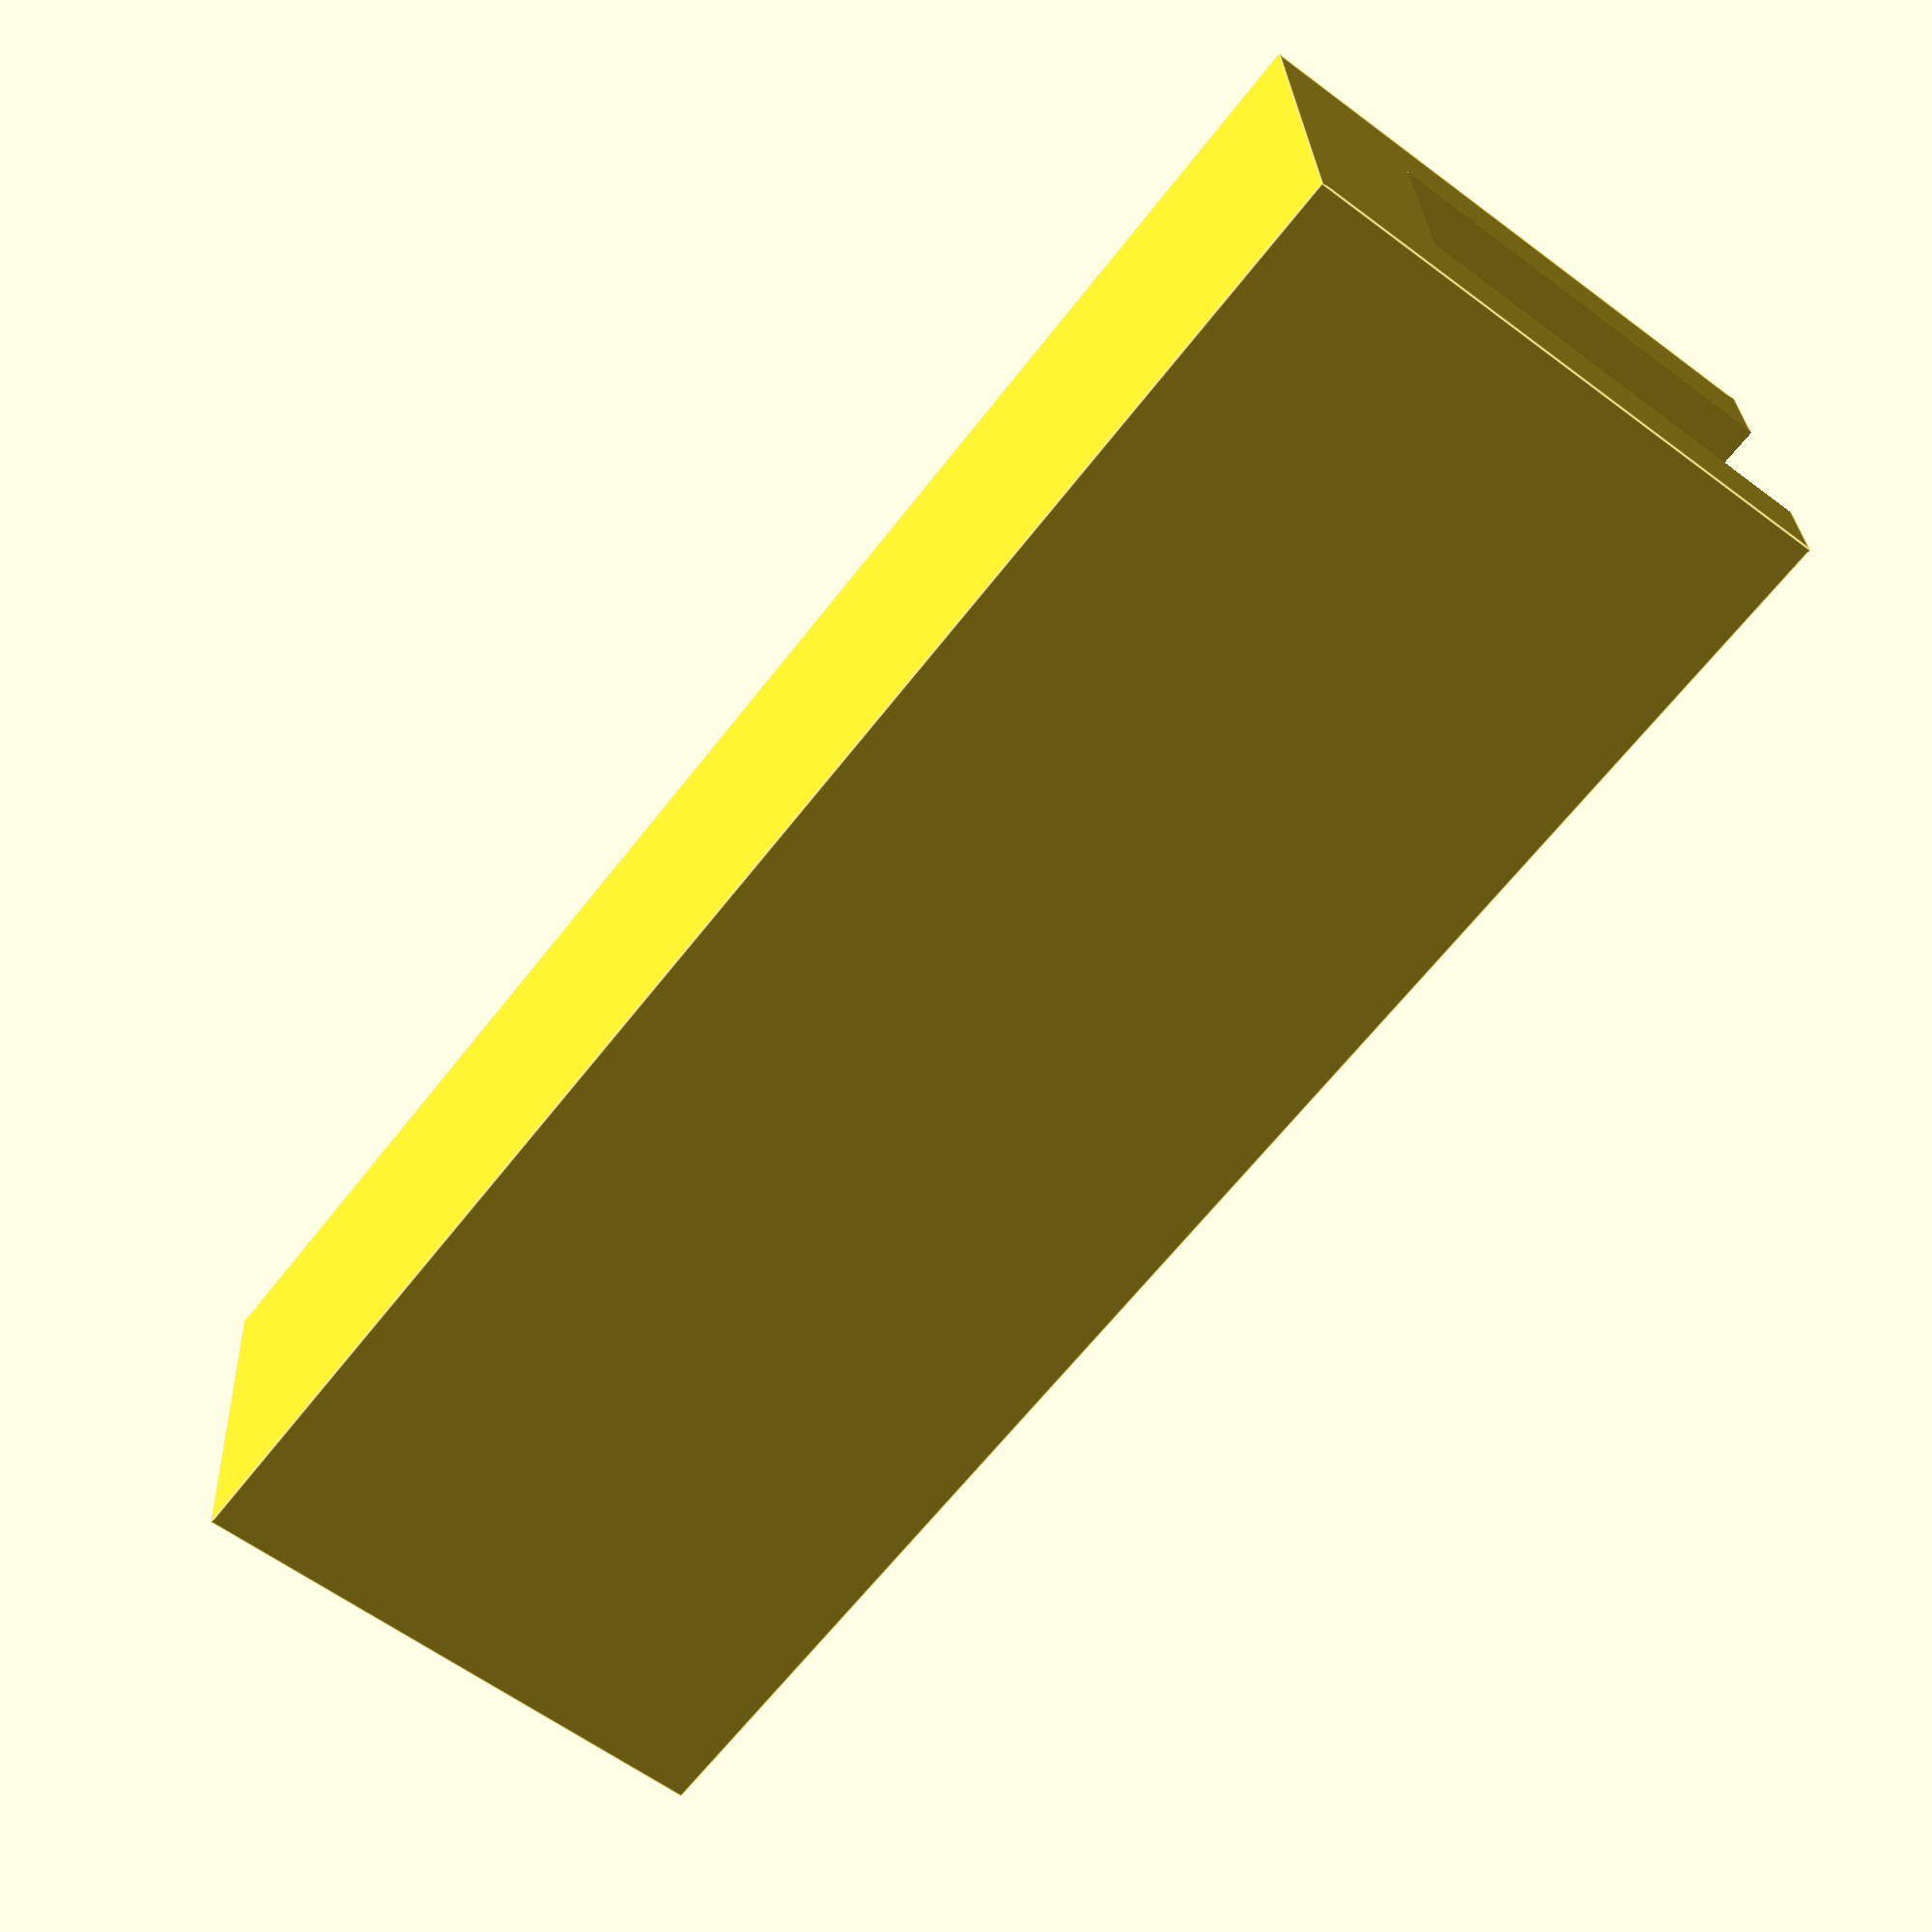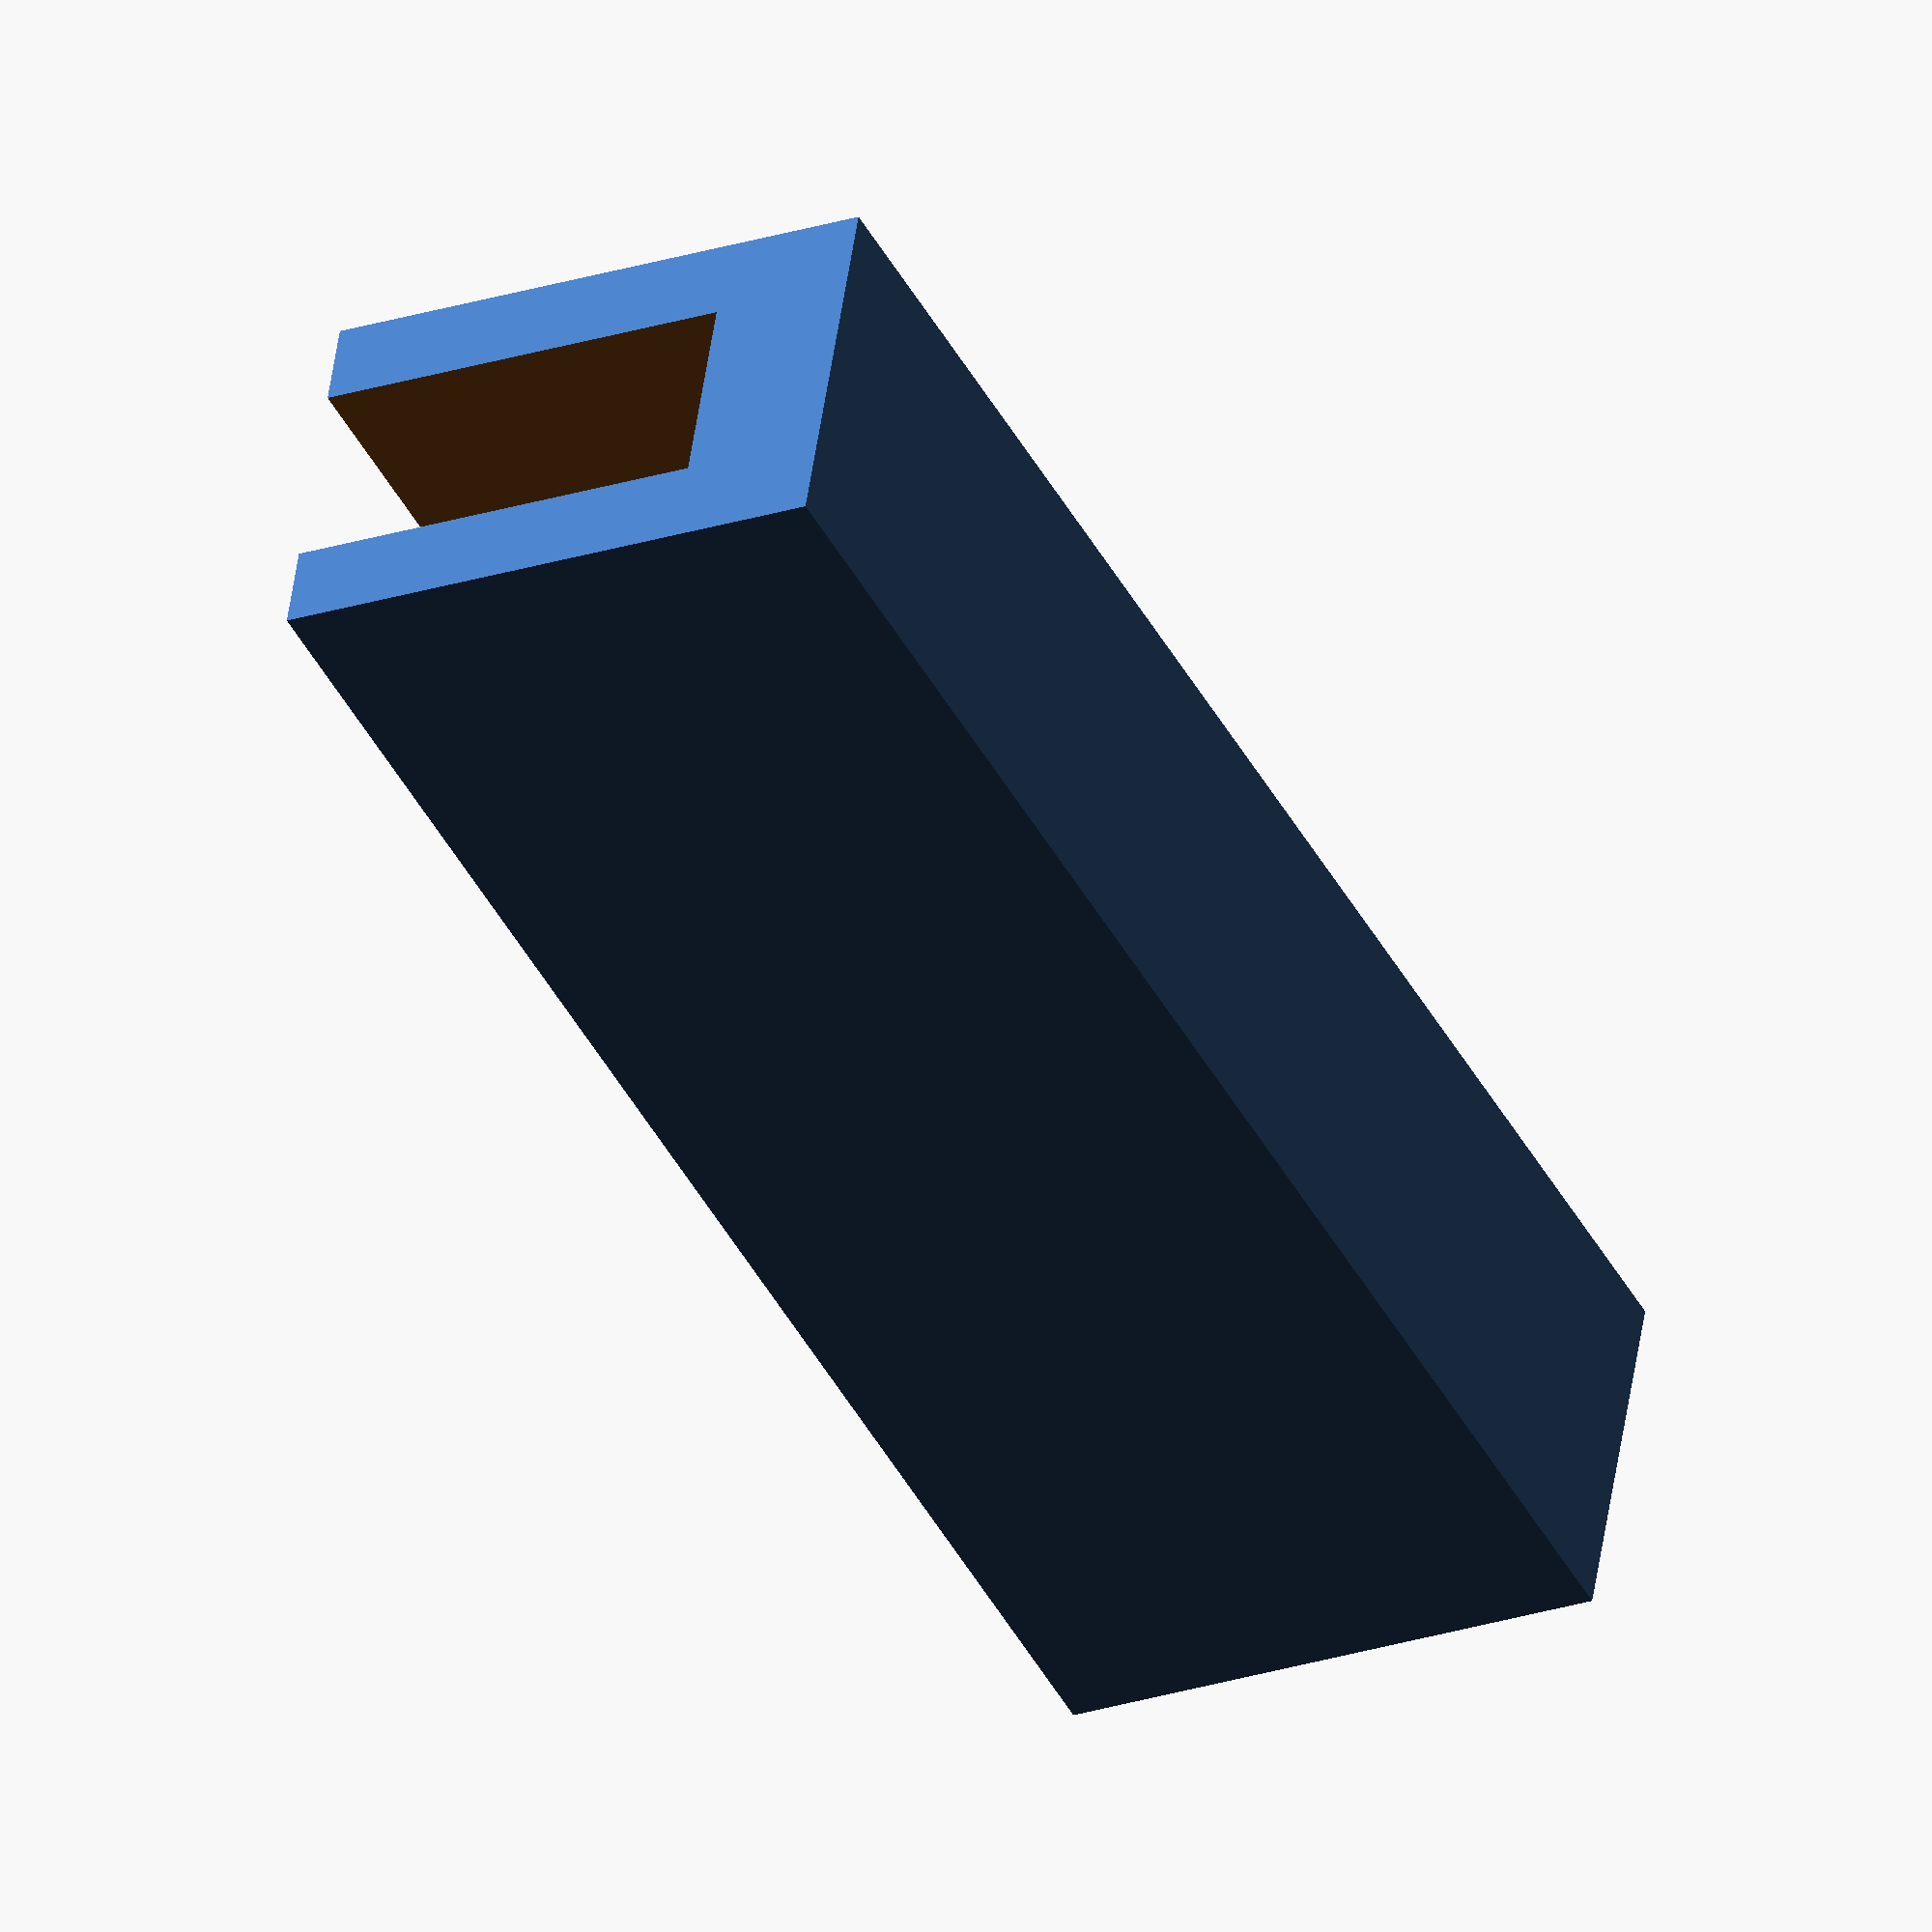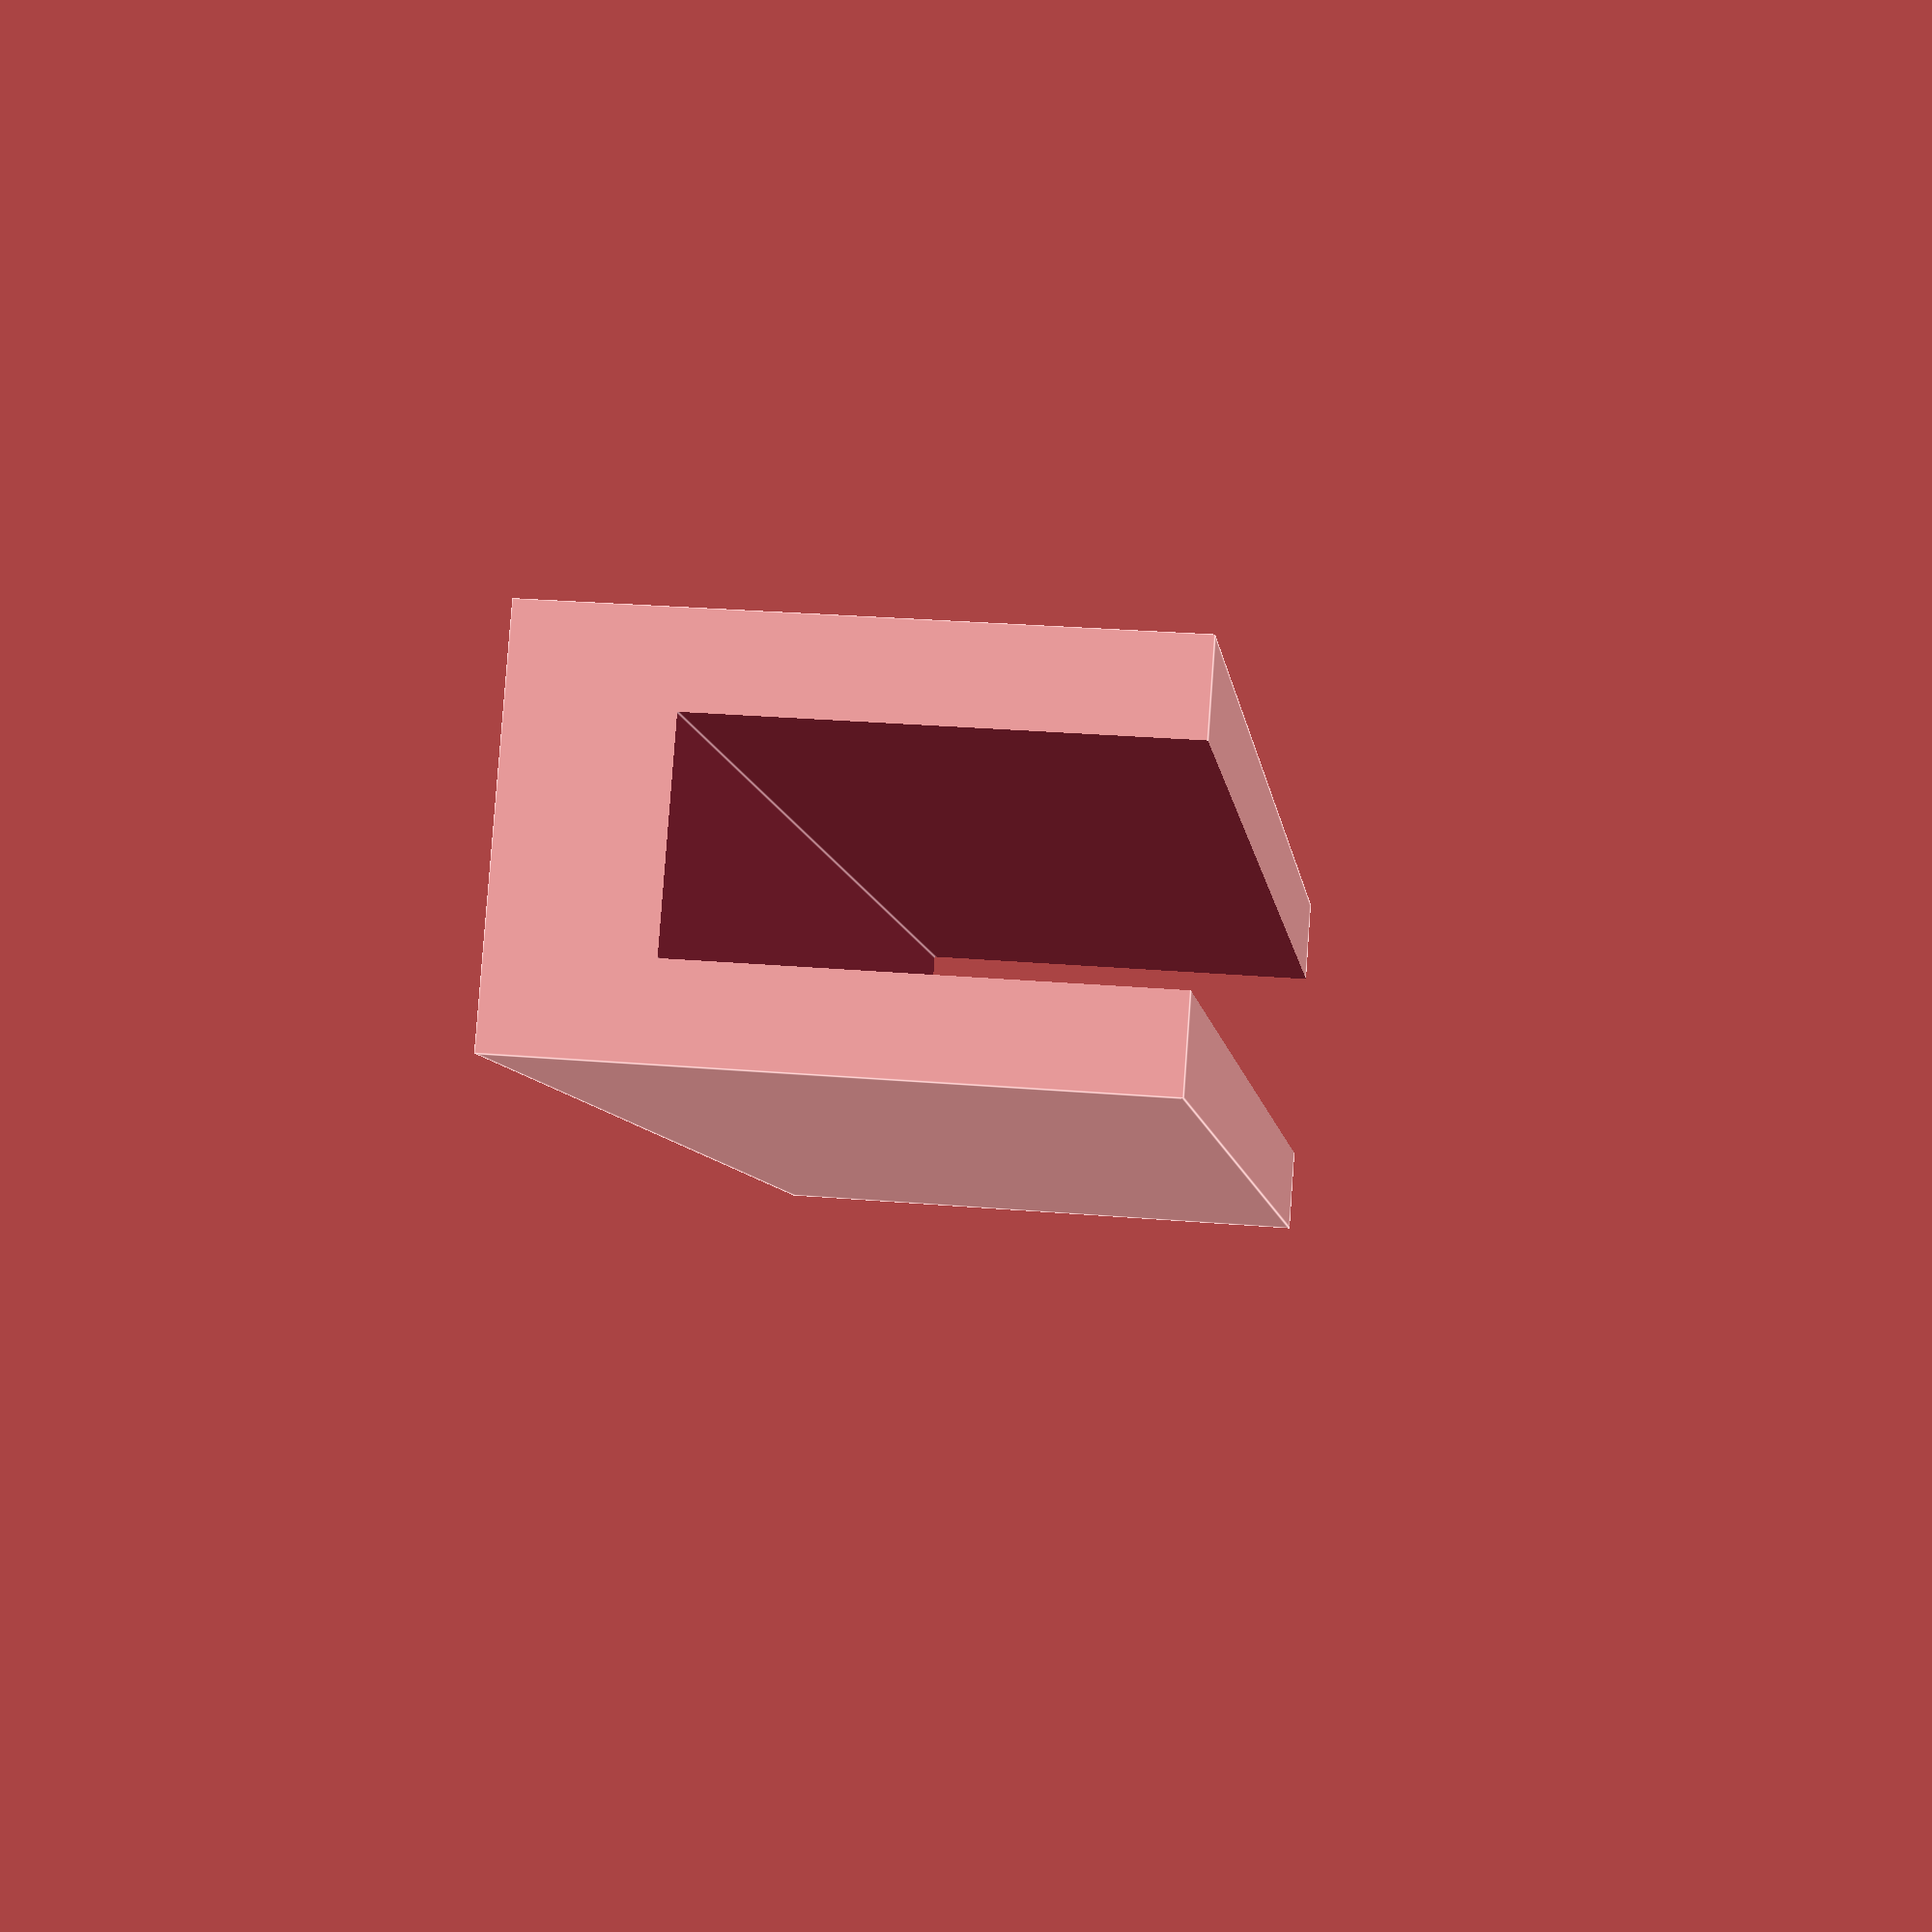
<openscad>
// Halter

difference() {
cube([60,3+7+3,20],true);
translate([0,0,5])
cube([70,7,20],true);
}
/*

$fn=3;

linear_extrude(80)
difference() {
     m1();
     m2();
}

module m1() {
     circle(3);
     translate([33,0,0])
     circle(3);
     translate([33+14.5,10,0])
     circle(3);
     translate([0,23.5,0]) {
         translate([8.5-1,0,0])
         rotate(72.5)
         square([50,6], true);
         translate([24.5+1,0,0])
         rotate(-72.5)
         square([50,6], true);
     }
     translate([33/2,50-2.3,0])
     circle(4.3);
     translate([33/2,28,0])
     difference() {
         scale([3,10,1])
         circle(2);
         scale([3,10,1])
         circle(1);
         translate([0,-10,0])
         square([50,16+20], true);
     }

     translate([40-0.9,(5.5+6)/2+3-0.2,0])
     rotate(17.5/2)
     difference() {
         circle(5.5+6);
         circle(5.5);
         translate([0,10,0])
         square([30,20], true);
     }
}


module m2() {
     translate([40-0.9,(5.5+6)/2+3-0.2,0])
     rotate(17.5/2)
     difference() {
         circle(5.5+9);
         circle(5.5+6);
         translate([0,10,0])
         square([30,20], true);
     }
}

*/
</openscad>
<views>
elev=239.0 azim=184.0 roll=307.8 proj=p view=edges
elev=24.6 azim=162.7 roll=117.9 proj=o view=wireframe
elev=333.9 azim=32.4 roll=277.8 proj=p view=edges
</views>
